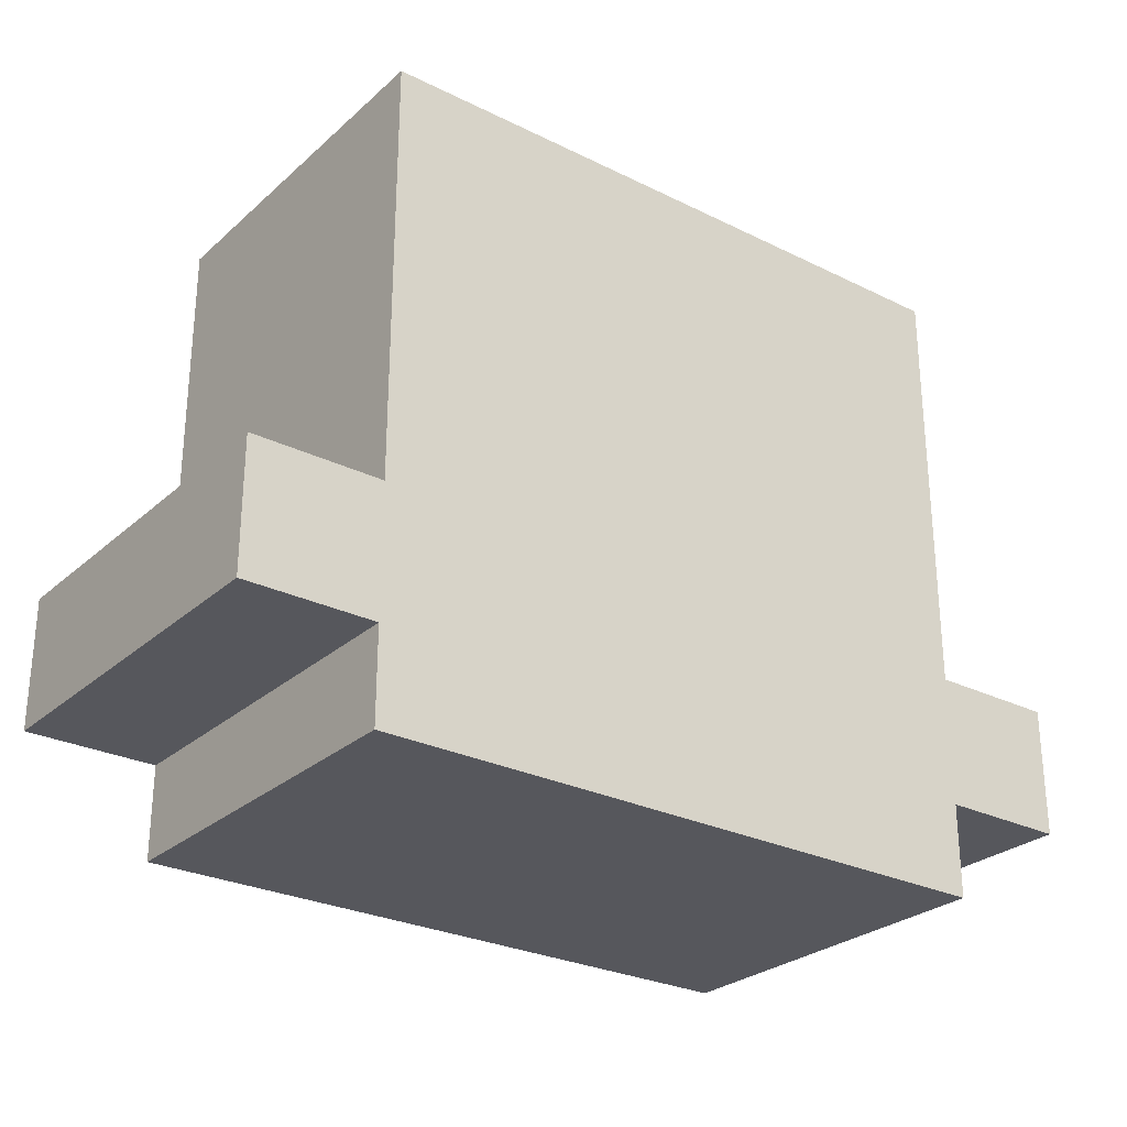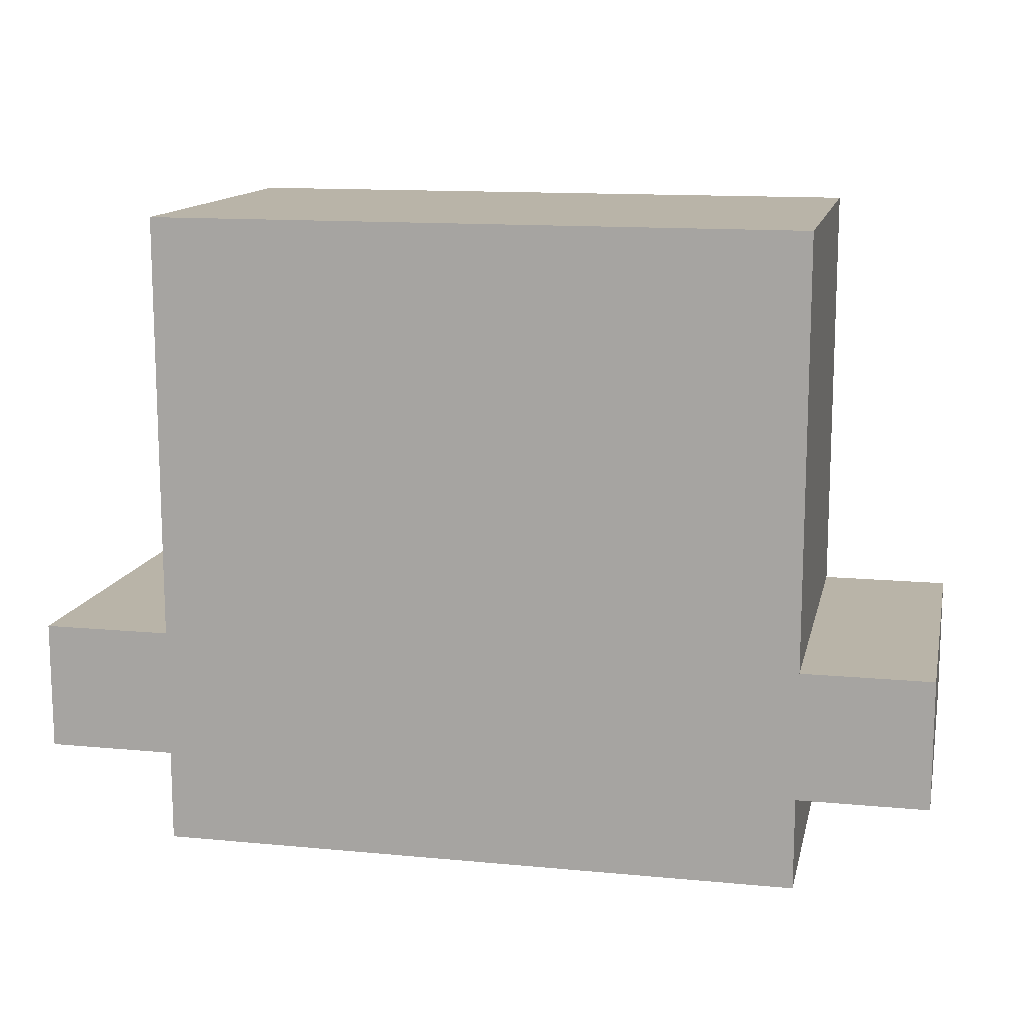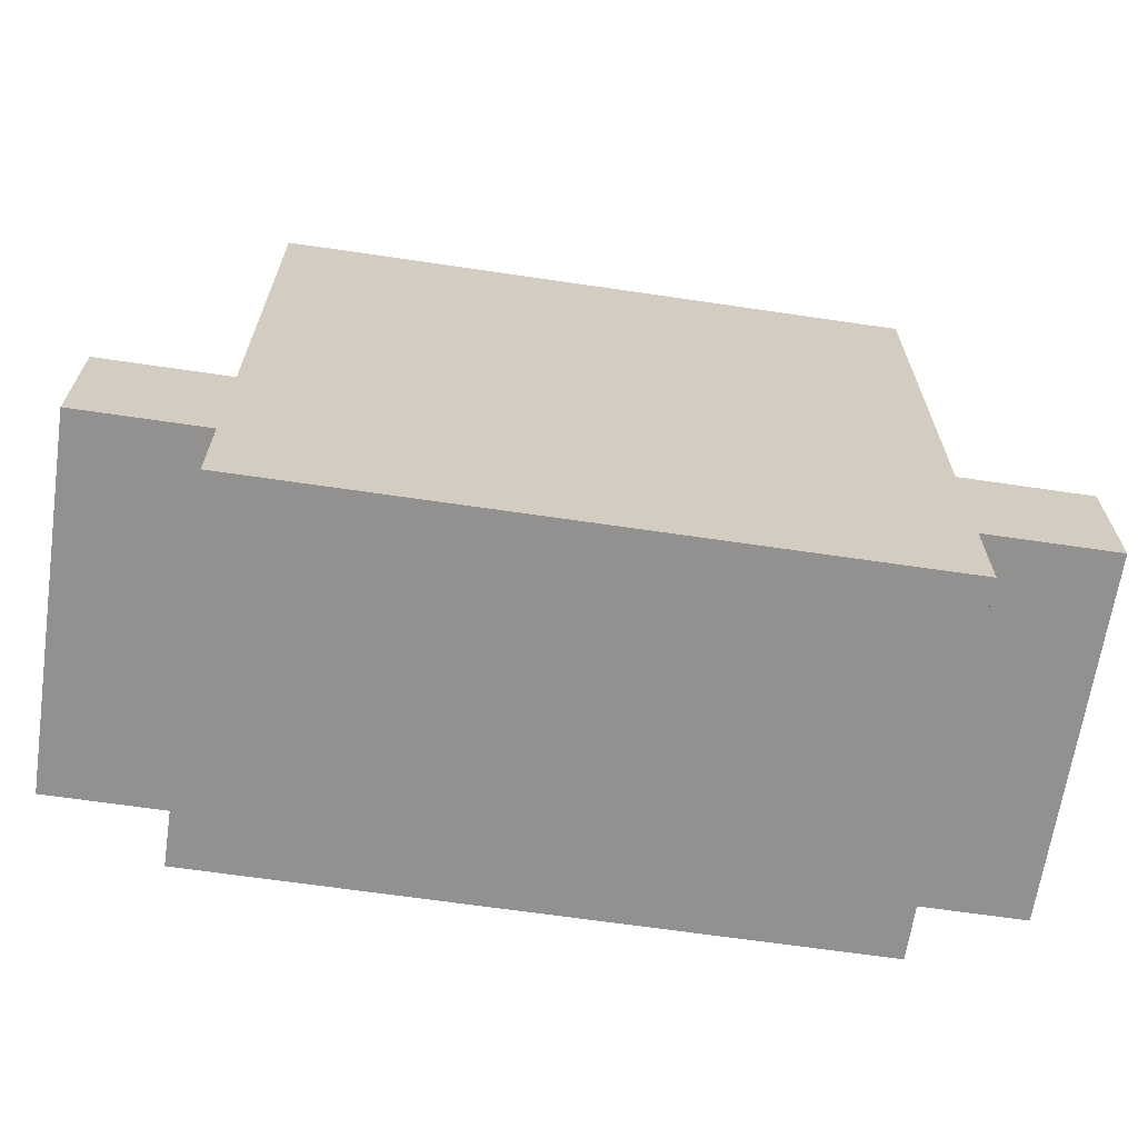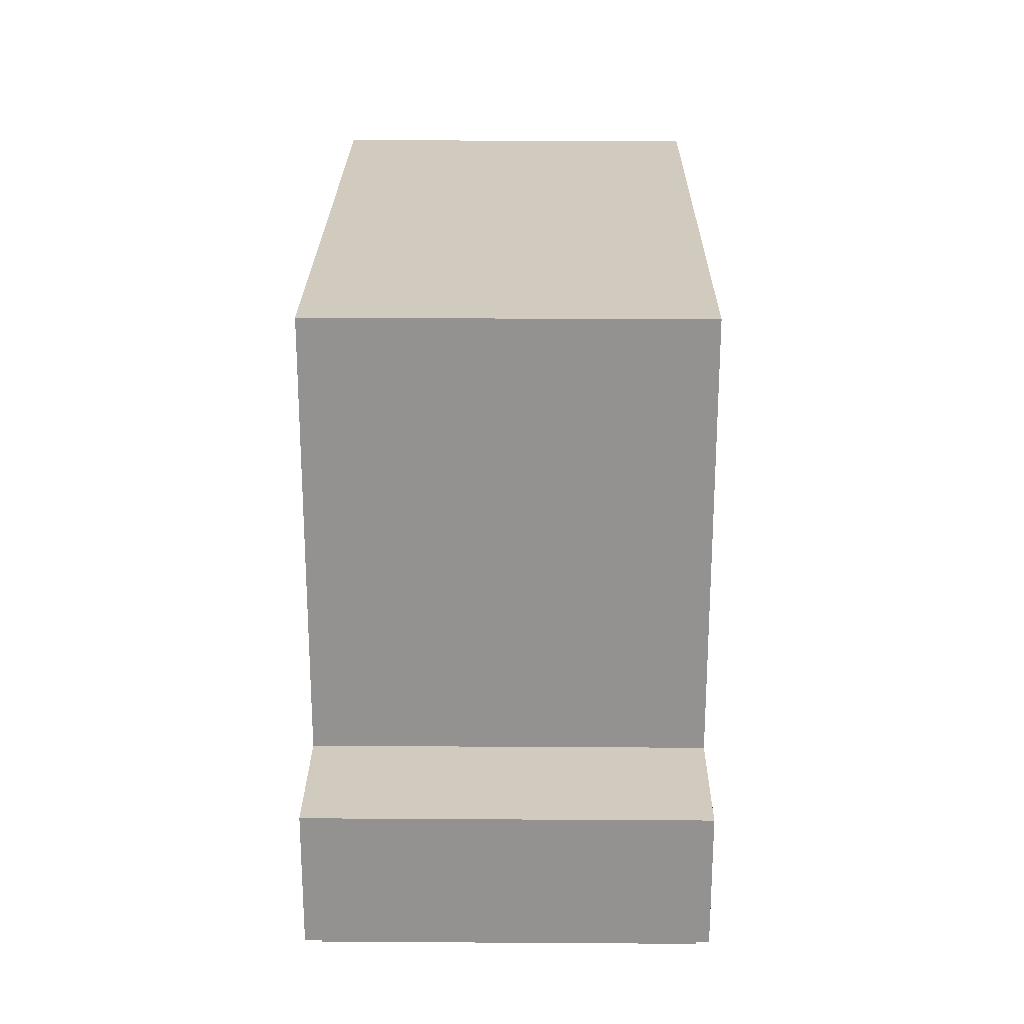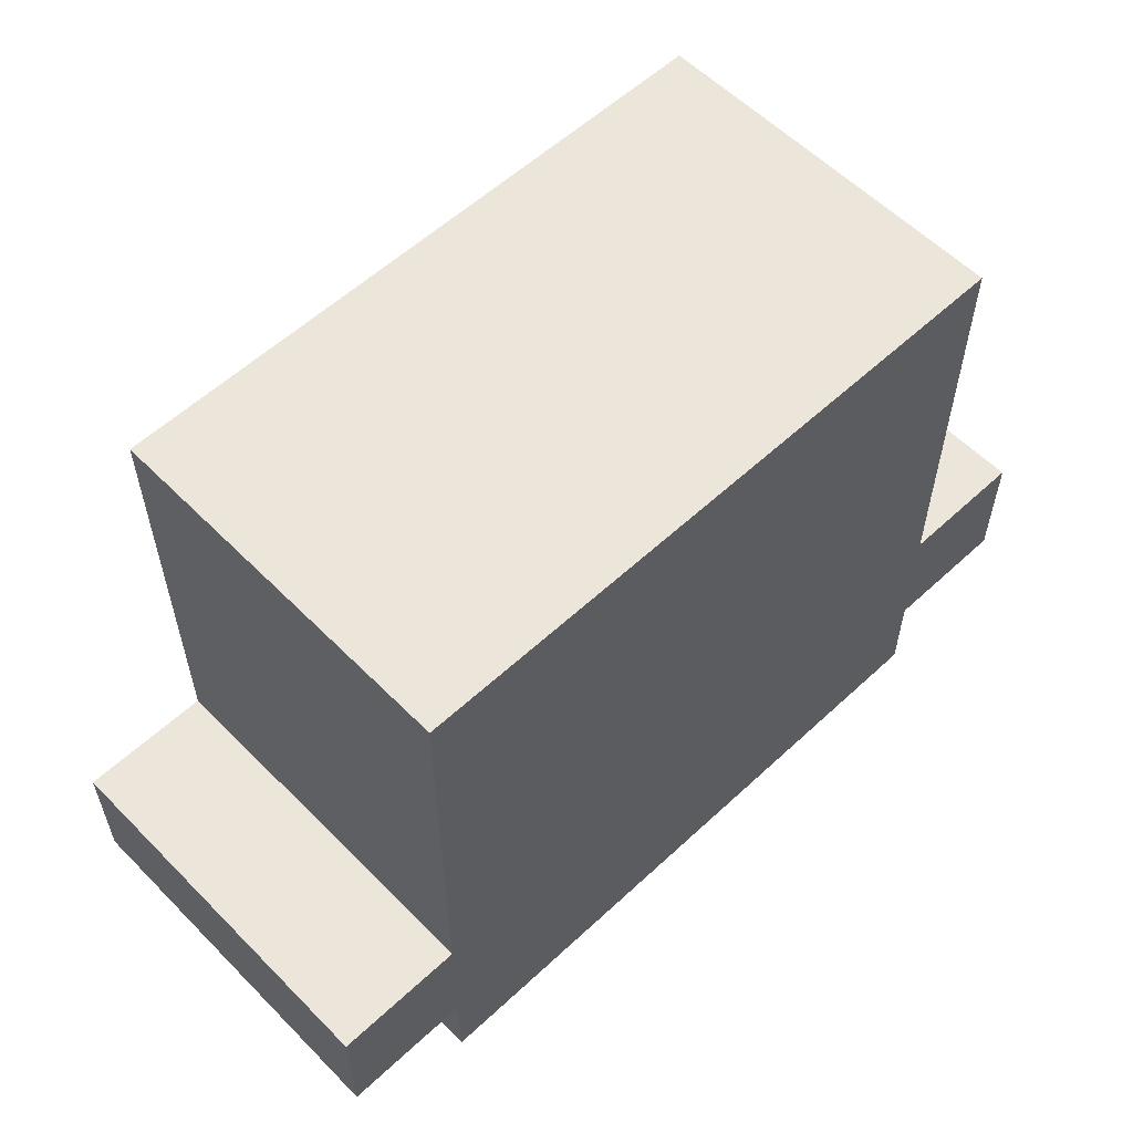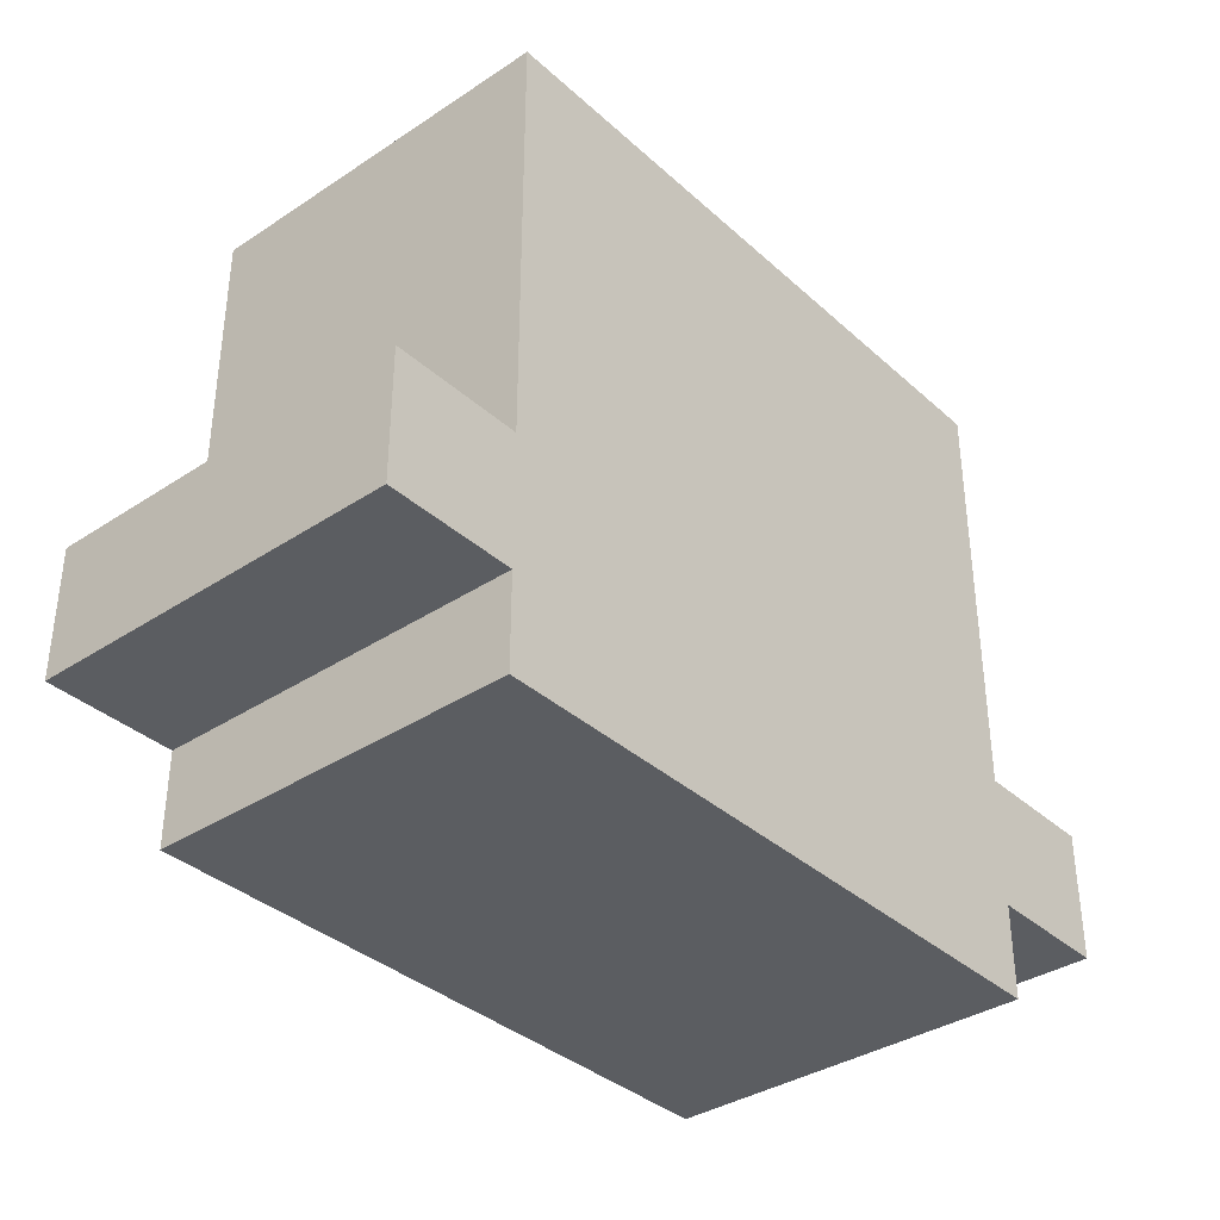
<metadata>
{"format":"obj","ext":"obj","renderer":"f3d","projection":"perspective","resolution":1024,"background":"white","views":[{"elev":-27.5,"azim":142.9,"up":"+Z"},{"elev":13.2,"azim":12.2,"up":"+Z"},{"elev":-66.1,"azim":171.6,"up":"+Z"},{"elev":23.5,"azim":-89.4,"up":"+Z"},{"elev":57.5,"azim":136.1,"up":"+Z"},{"elev":-36.2,"azim":-49.3,"up":"+Z"}]}
</metadata>
<code>
v -2 -3 1.2
v -2 -1 1.2
v -2.7 -1 1.2
v -2.7 -3 1.2
v -2 -1 0.5
v -2 -3 0.5
v -2.7 -3 0.5
v -2.7 -1 0.5
v -2.7 -1 0.5
v -2.7 -3 0.5
v -2.7 -3 1.2
v -2.7 -1 1.2
v -2 -3 0.5
v -2 -1 0.5
v -2 -1 0
v -2 -3 0
v 1.5 -1 1.2
v 1.5 -3 1.2
v 2.2 -3 1.2
v 2.2 -1 1.2
v 1.5 -3 0.5
v 1.5 -1 0.5
v 2.2 -1 0.5
v 2.2 -3 0.5
v 2.2 -3 0.5
v 2.2 -1 0.5
v 2.2 -1 1.2
v 2.2 -3 1.2
v 1.5 -1 0.5
v 1.5 -3 0.5
v 1.5 -3 0
v 1.5 -1 0
v 1.5 -3 1.2
v 1.5 -1 1.2
v 1.5 -1 3.5
v 1.5 -3 3.5
v -2 -3 0
v 1.5 -3 0
v 1.5 -3 0.5
v 2.2 -3 0.5
v 2.2 -3 1.2
v 1.5 -3 1.2
v 1.5 -3 3.5
v -2 -3 3.5
v -2 -3 1.2
v -2.7 -3 1.2
v -2.7 -3 0.5
v -2 -3 0.5
v -2 -1 1.2
v -2 -3 1.2
v -2 -3 3.5
v -2 -1 3.5
v 1.5 -1 0
v -2 -1 0
v -2 -1 0.5
v -2.7 -1 0.5
v -2.7 -1 1.2
v -2 -1 1.2
v -2 -1 3.5
v 1.5 -1 3.5
v 1.5 -1 1.2
v 2.2 -1 1.2
v 2.2 -1 0.5
v 1.5 -1 0.5
v 1.5 -1 3.5
v -2 -1 3.5
v -2 -3 3.5
v 1.5 -3 3.5
v -2 -1 0
v 1.5 -1 0
v 1.5 -3 0
v -2 -3 0
g 59f8d094-e2d3-11ea-9994-54bf646e7e1f
f 1 2 4
f 4 2 3
g 59fc2b80-e2d3-11ea-b636-54bf646e7e1f
f 5 6 8
f 8 6 7
g 59fe4e9c-e2d3-11ea-a88d-54bf646e7e1f
f 10 11 9
f 9 11 12
g 4a593158-5557-31f4-a840-cb21e2811041
f 13 14 16
f 16 14 15
g 597090b8-e2d3-11ea-8481-54bf646e7e1f
f 17 18 20
f 20 18 19
g 59739dec-e2d3-11ea-a551-54bf646e7e1f
f 21 22 24
f 24 22 23
g 59754b68-e2d3-11ea-bd6d-54bf646e7e1f
f 26 27 25
f 25 27 28
g 52b4ea47-2b31-3020-858c-a49d670400c4
f 30 31 29
f 29 31 32
g 58ec216e-e2d3-11ea-b54a-54bf646e7e1f
f 33 34 36
f 36 34 35
g 58ed80da-e2d3-11ea-80b4-54bf646e7e1f
f 37 38 48
f 48 38 39
f 48 39 45
f 45 39 42
f 45 42 44
f 44 42 43
f 39 40 42
f 42 40 41
f 45 46 48
f 48 46 47
g 58eeb952-e2d3-11ea-94d1-54bf646e7e1f
f 49 50 52
f 52 50 51
g 58f018fe-e2d3-11ea-abda-54bf646e7e1f
f 53 54 64
f 64 54 55
f 64 55 61
f 61 55 58
f 61 58 60
f 60 58 59
f 55 56 58
f 58 56 57
f 61 62 64
f 64 62 63
g 58f15174-e2d3-11ea-9d20-54bf646e7e1f
f 65 66 68
f 68 66 67
g 58f289f4-e2d3-11ea-b1ff-54bf646e7e1f
f 69 70 72
f 72 70 71

</code>
